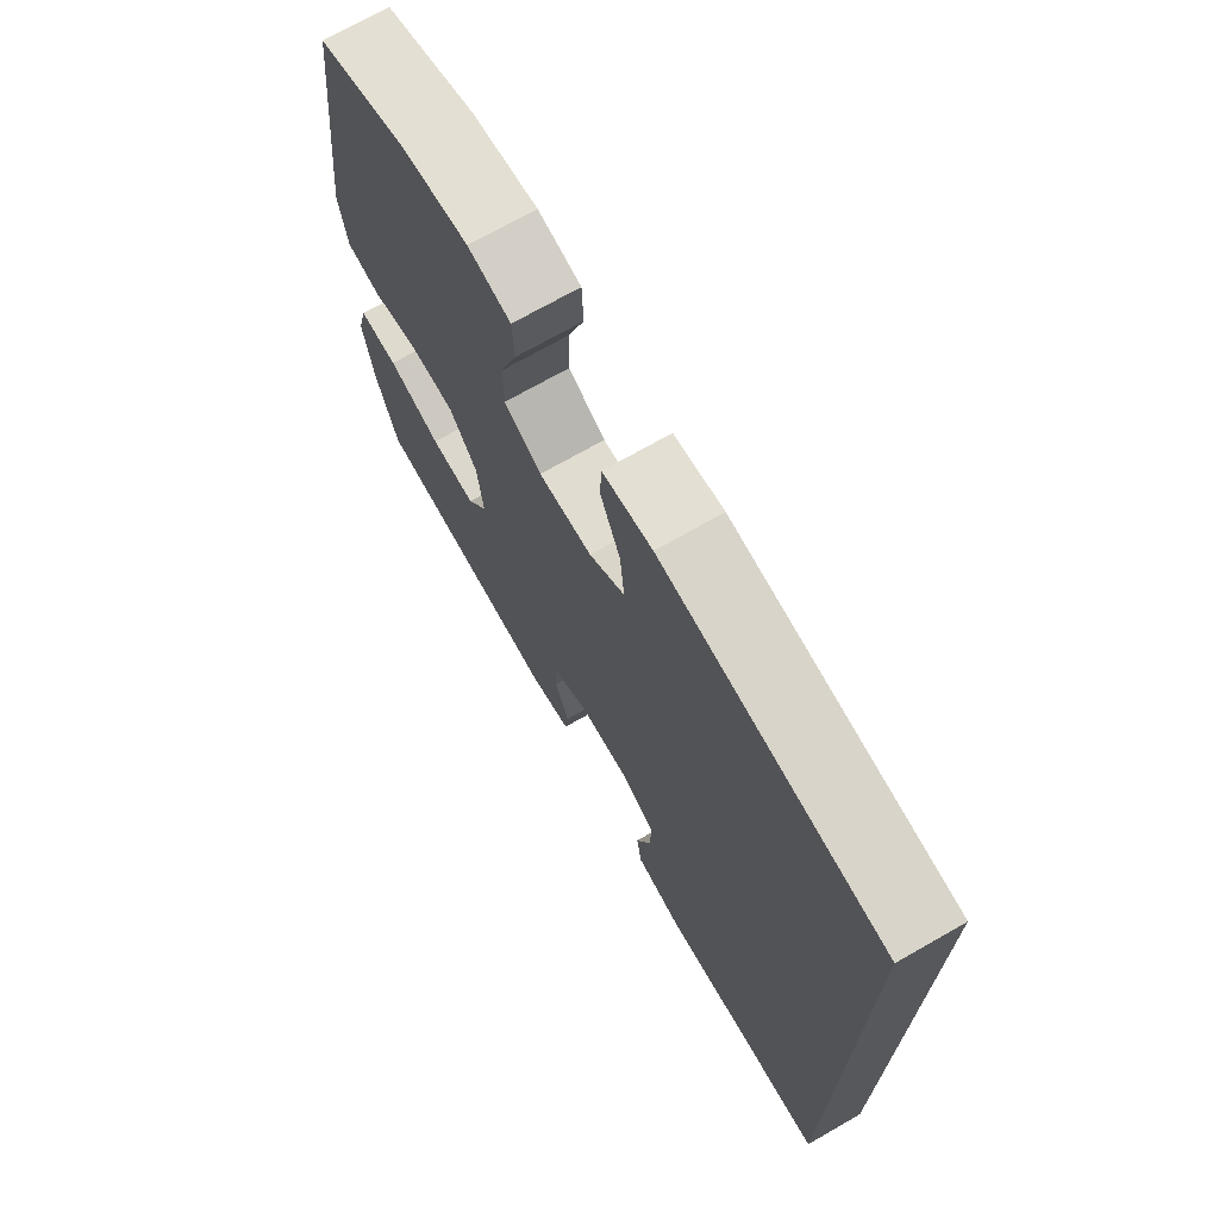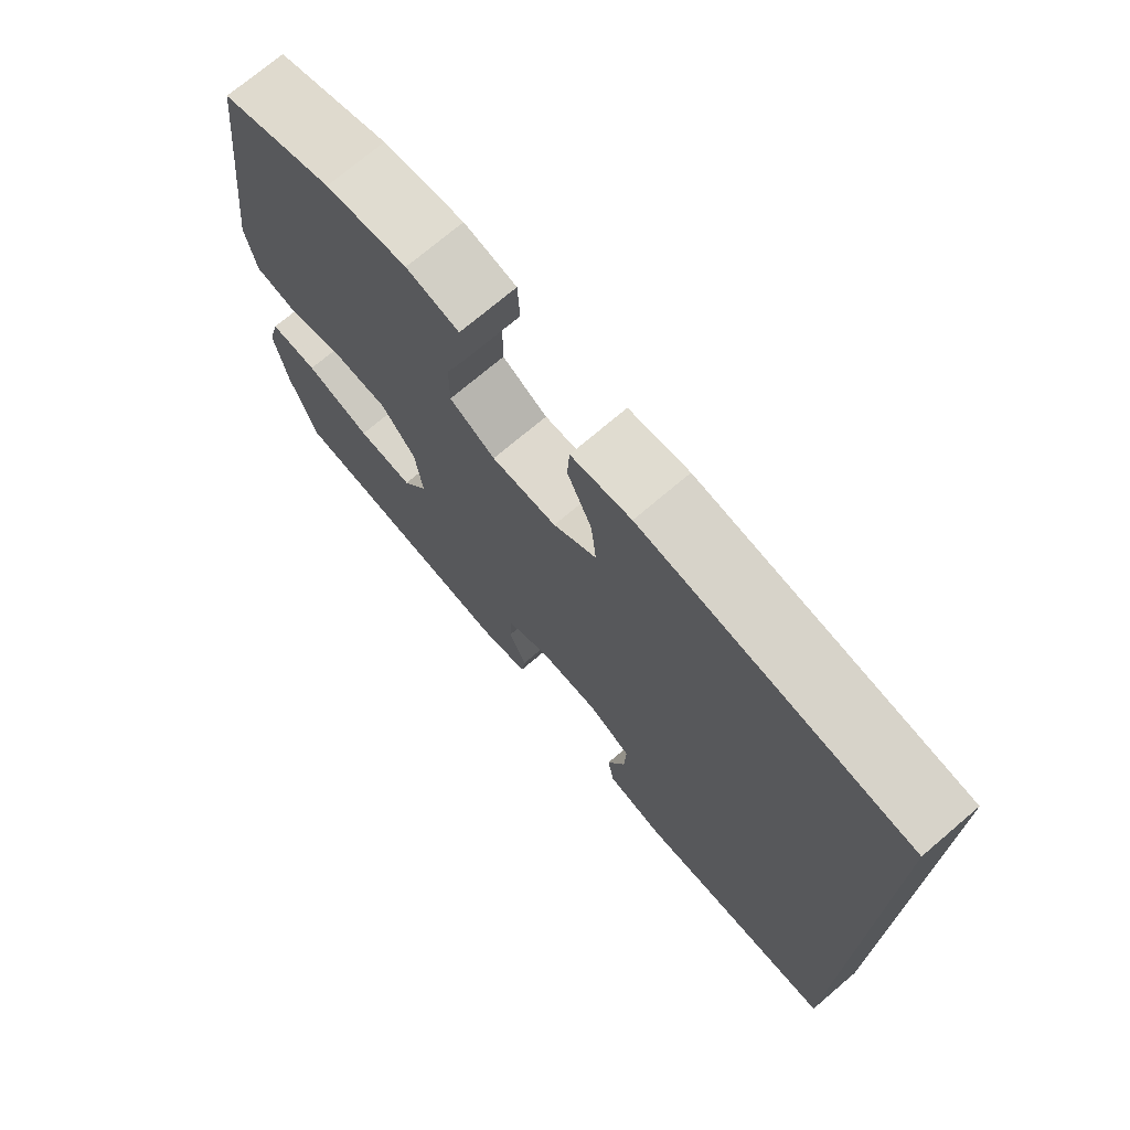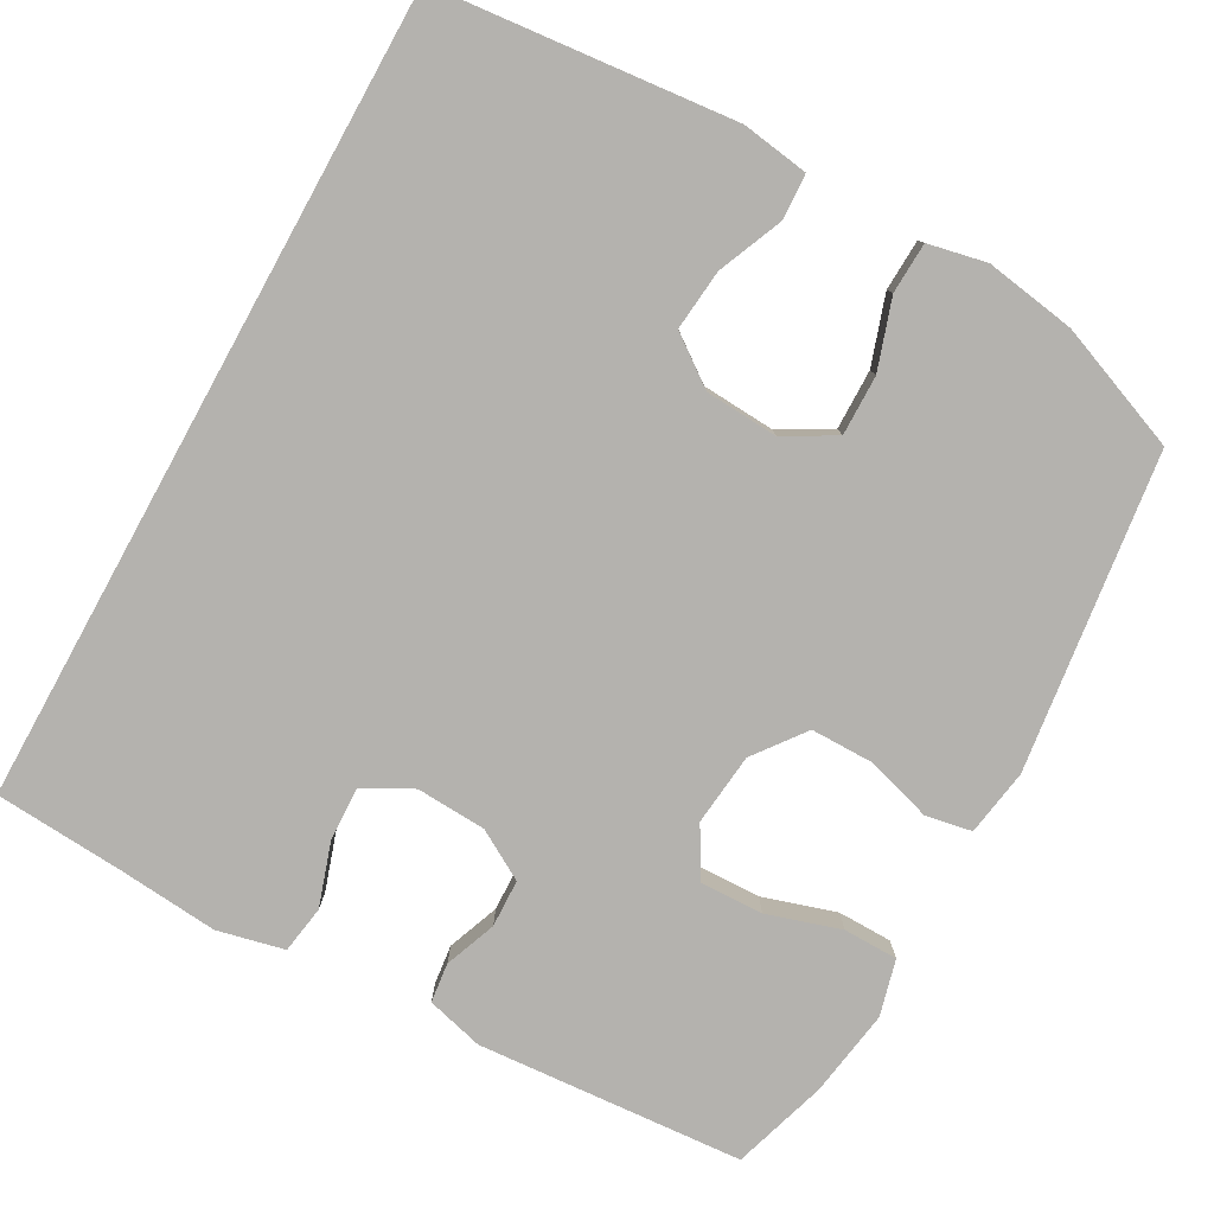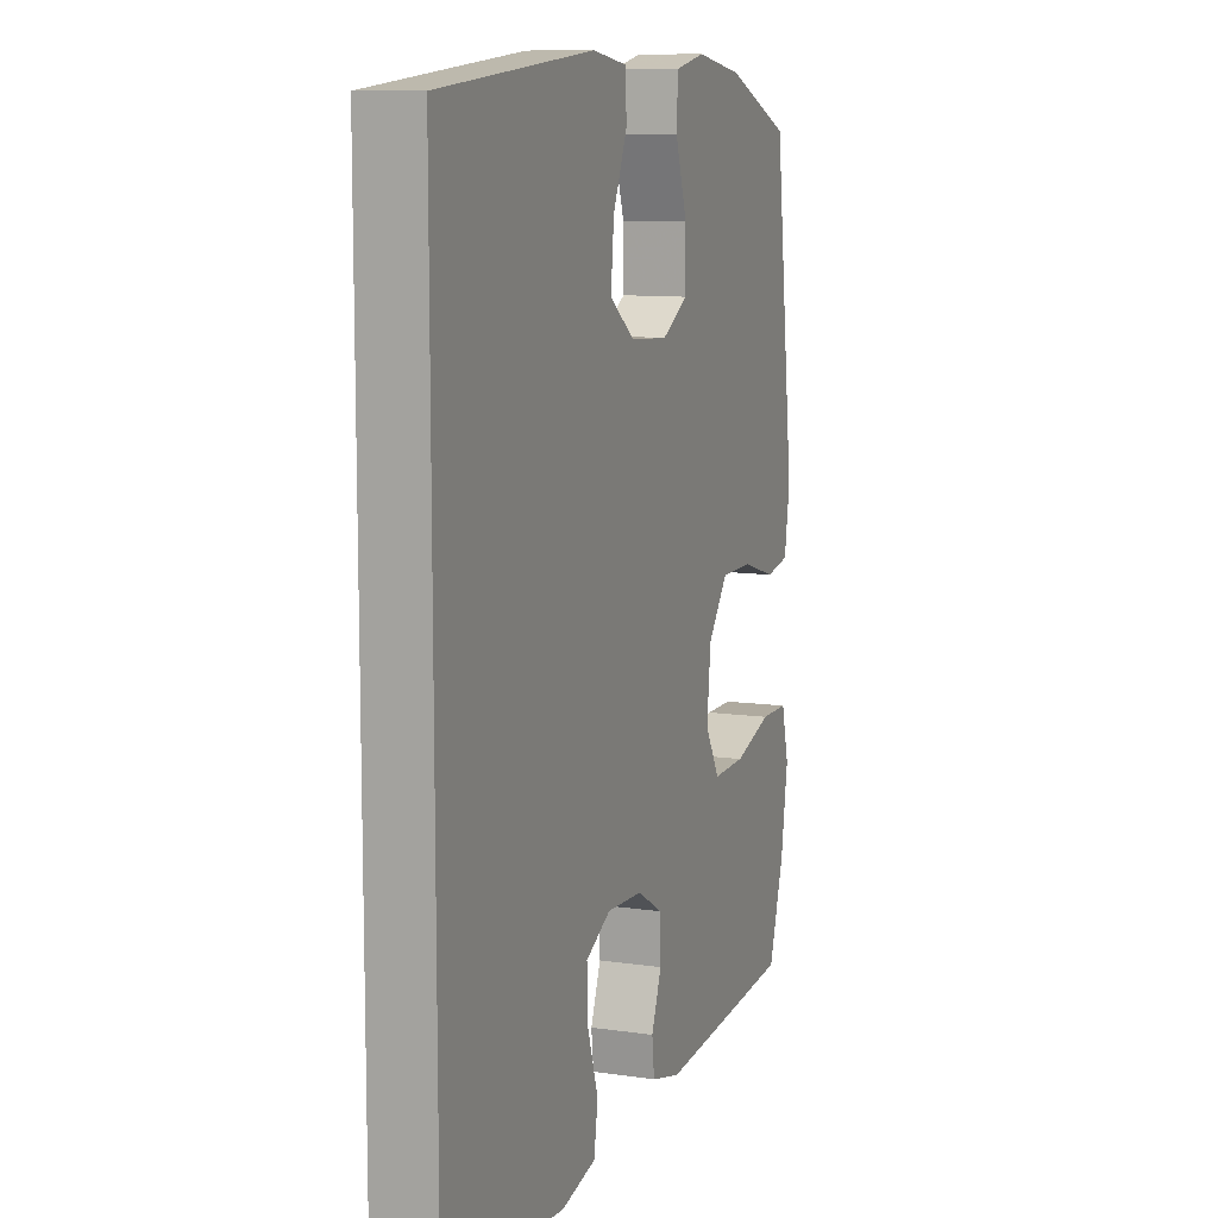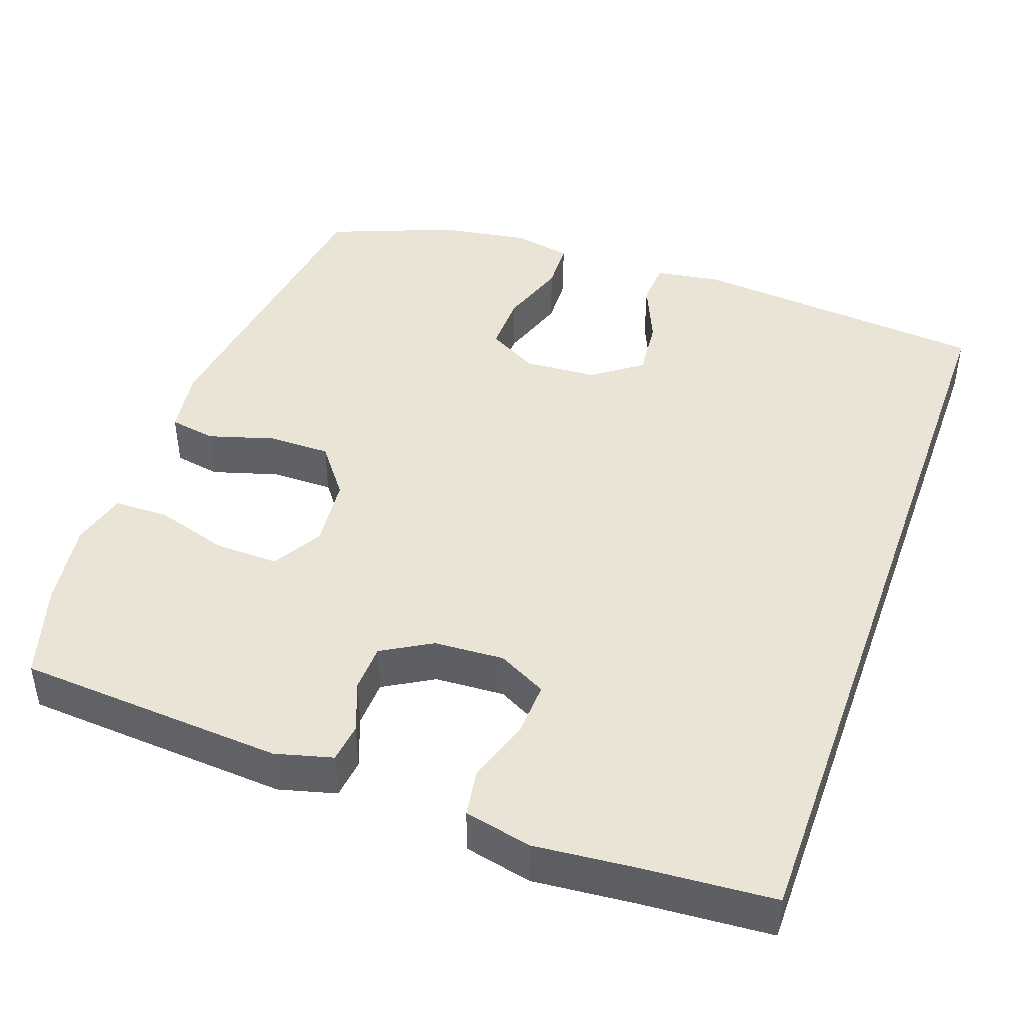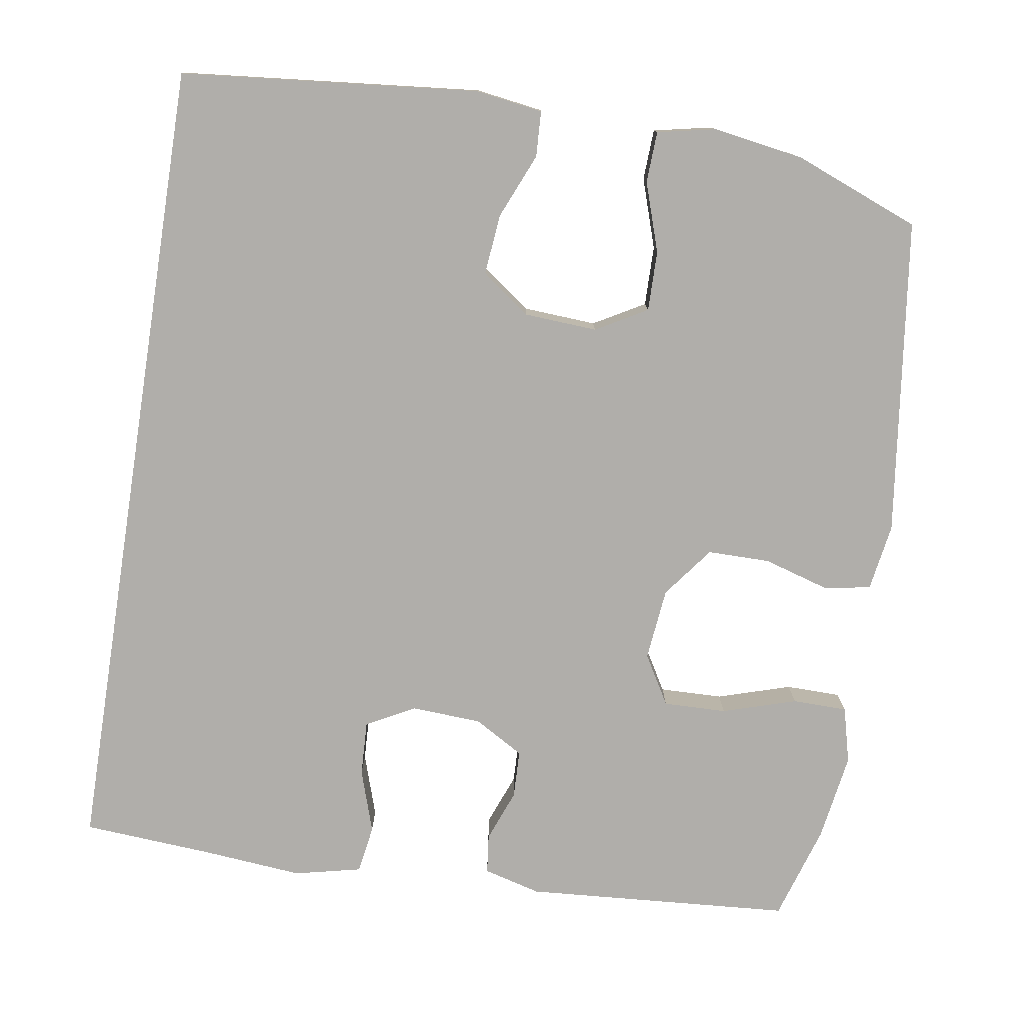
<metadata>
{"format":"obj","ext":"obj","renderer":"f3d","projection":"perspective","resolution":1024,"background":"white","views":[{"elev":71.8,"azim":-119.7,"up":"+Z"},{"elev":73.5,"azim":-130.3,"up":"+Z"},{"elev":-79.7,"azim":-28.9,"up":"+Y"},{"elev":10.2,"azim":-69.6,"up":"+Z"},{"elev":43.7,"azim":-160.3,"up":"+Y"},{"elev":-77.9,"azim":-8.9,"up":"+Y"}]}
</metadata>
<code>
v -0.5 0.07 -0.527
v -0.5 0.07 0.546
v -0.107 0.07 0.584
v -0.019 0.07 0.571
v -0.016 0.07 0.511
v -0.052 0.07 0.426
v -0.06 0.07 0.346
v 0.004 0.07 0.299
v 0.1 0.07 0.293
v 0.167 0.07 0.331
v 0.166 0.07 0.41
v 0.136 0.07 0.501
v 0.139 0.07 0.568
v 0.216 0.07 0.584
v 0.335 0.07 0.565
v 0.5 0.07 0.5
v 0.553 0.07 0.083
v 0.539 0.07 -0.005
v 0.478 0.07 -0.016
v 0.391 0.07 0.01
v 0.309 0.07 0.01
v 0.258 0.07 -0.057
v 0.248 0.07 -0.152
v 0.286 0.07 -0.217
v 0.369 0.07 -0.215
v 0.466 0.07 -0.185
v 0.538 0.07 -0.186
v 0.557 0.07 -0.26
v 0.539 0.07 -0.375
v 0.5 0.07 -0.5
v 0.149 0.07 -0.525
v 0.074 0.07 -0.505
v 0.068 0.07 -0.453
v 0.094 0.07 -0.385
v 0.092 0.07 -0.322
v 0.027 0.07 -0.284
v -0.065 0.07 -0.279
v -0.129 0.07 -0.313
v -0.126 0.07 -0.385
v -0.099 0.07 -0.468
v -0.109 0.07 -0.531
v -0.197 0.07 -0.551
v -0.329 0.07 -0.539
v -0.5 0 -0.527
v -0.5 0 0.546
v -0.107 0 0.584
v -0.019 0 0.571
v -0.016 0 0.511
v -0.052 0 0.426
v -0.06 0 0.346
v 0.004 0 0.299
v 0.1 0 0.293
v 0.167 0 0.331
v 0.166 0 0.41
v 0.136 0 0.501
v 0.139 0 0.568
v 0.216 0 0.584
v 0.335 0 0.565
v 0.5 0 0.5
v 0.553 0 0.083
v 0.539 0 -0.005
v 0.478 0 -0.016
v 0.391 0 0.01
v 0.309 0 0.01
v 0.258 0 -0.057
v 0.248 0 -0.152
v 0.286 0 -0.217
v 0.369 0 -0.215
v 0.466 0 -0.185
v 0.538 0 -0.186
v 0.557 0 -0.26
v 0.539 0 -0.375
v 0.5 0 -0.5
v 0.149 0 -0.525
v 0.074 0 -0.505
v 0.068 0 -0.453
v 0.094 0 -0.385
v 0.092 0 -0.322
v 0.027 0 -0.284
v -0.065 0 -0.279
v -0.129 0 -0.313
v -0.126 0 -0.385
v -0.099 0 -0.468
v -0.109 0 -0.531
v -0.197 0 -0.551
v -0.329 0 -0.539
f 40 41 42 43
f 39 40 43 1
f 38 39 1 2
f 37 38 2 3
f 36 37 3
f 31 32 33 34
f 31 34 35
f 30 31 35
f 25 26 27 28
f 24 25 28 29
f 17 18 19 20
f 17 20 21
f 16 17 21
f 15 16 21 22
f 11 12 13 14
f 10 11 14 15
f 3 4 5 6
f 3 6 7
f 36 3 7
f 35 36 7 8
f 24 29 30 35
f 23 24 35
f 22 23 35 8
f 10 15 22
f 9 10 22
f 8 9 22
f 86 85 84 83
f 44 86 83 82
f 45 44 82 81
f 46 45 81 80
f 46 80 79
f 77 76 75 74
f 78 77 74
f 78 74 73
f 71 70 69 68
f 72 71 68 67
f 63 62 61 60
f 64 63 60
f 64 60 59
f 65 64 59 58
f 57 56 55 54
f 58 57 54 53
f 49 48 47 46
f 50 49 46
f 50 46 79
f 51 50 79 78
f 78 73 72 67
f 78 67 66
f 51 78 66 65
f 65 58 53
f 65 53 52
f 65 52 51
f 1 44 45 2
f 2 45 46 3
f 3 46 47 4
f 4 47 48 5
f 5 48 49 6
f 6 49 50 7
f 7 50 51 8
f 8 51 52 9
f 9 52 53 10
f 10 53 54 11
f 11 54 55 12
f 12 55 56 13
f 13 56 57 14
f 14 57 58 15
f 15 58 59 16
f 16 59 60 17
f 17 60 61 18
f 18 61 62 19
f 19 62 63 20
f 20 63 64 21
f 21 64 65 22
f 22 65 66 23
f 23 66 67 24
f 24 67 68 25
f 25 68 69 26
f 26 69 70 27
f 27 70 71 28
f 28 71 72 29
f 29 72 73 30
f 30 73 74 31
f 31 74 75 32
f 32 75 76 33
f 33 76 77 34
f 34 77 78 35
f 35 78 79 36
f 36 79 80 37
f 37 80 81 38
f 38 81 82 39
f 39 82 83 40
f 40 83 84 41
f 41 84 85 42
f 42 85 86 43
f 43 86 44 1

</code>
